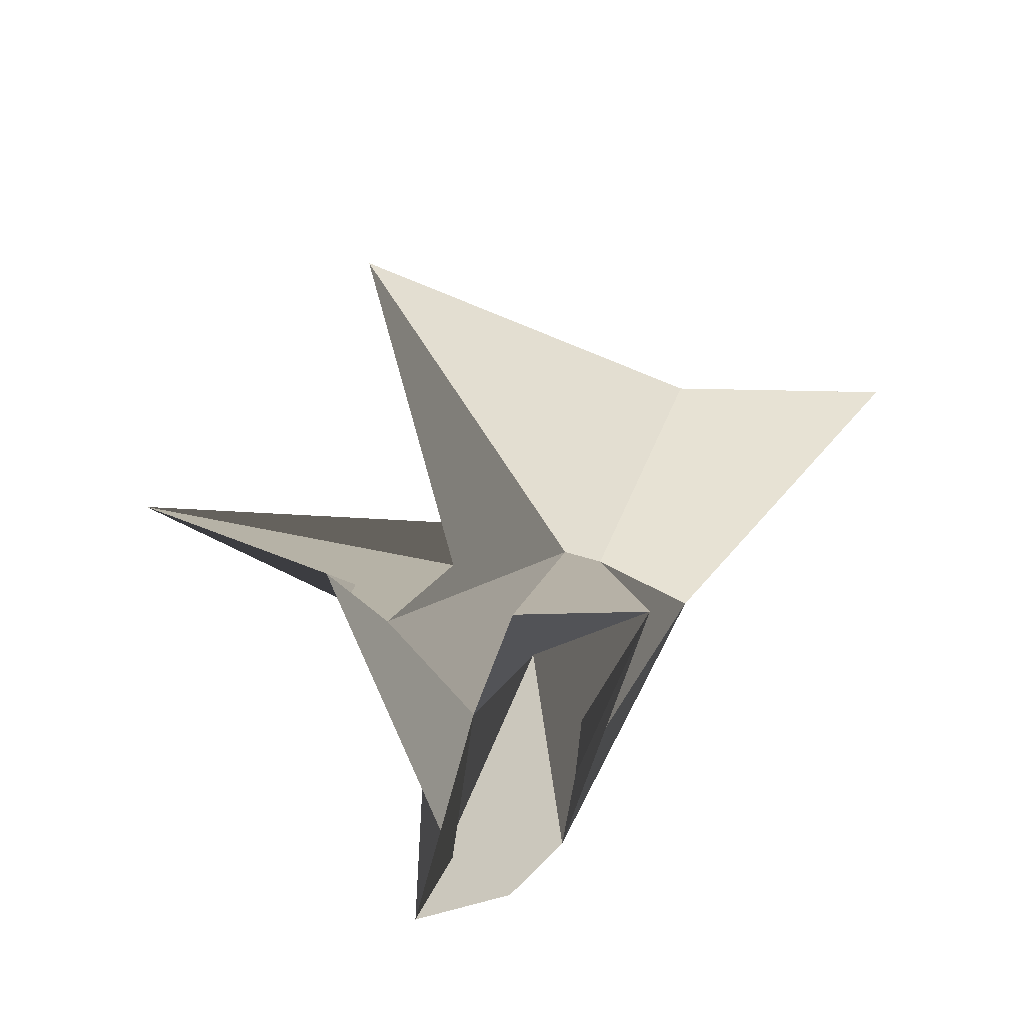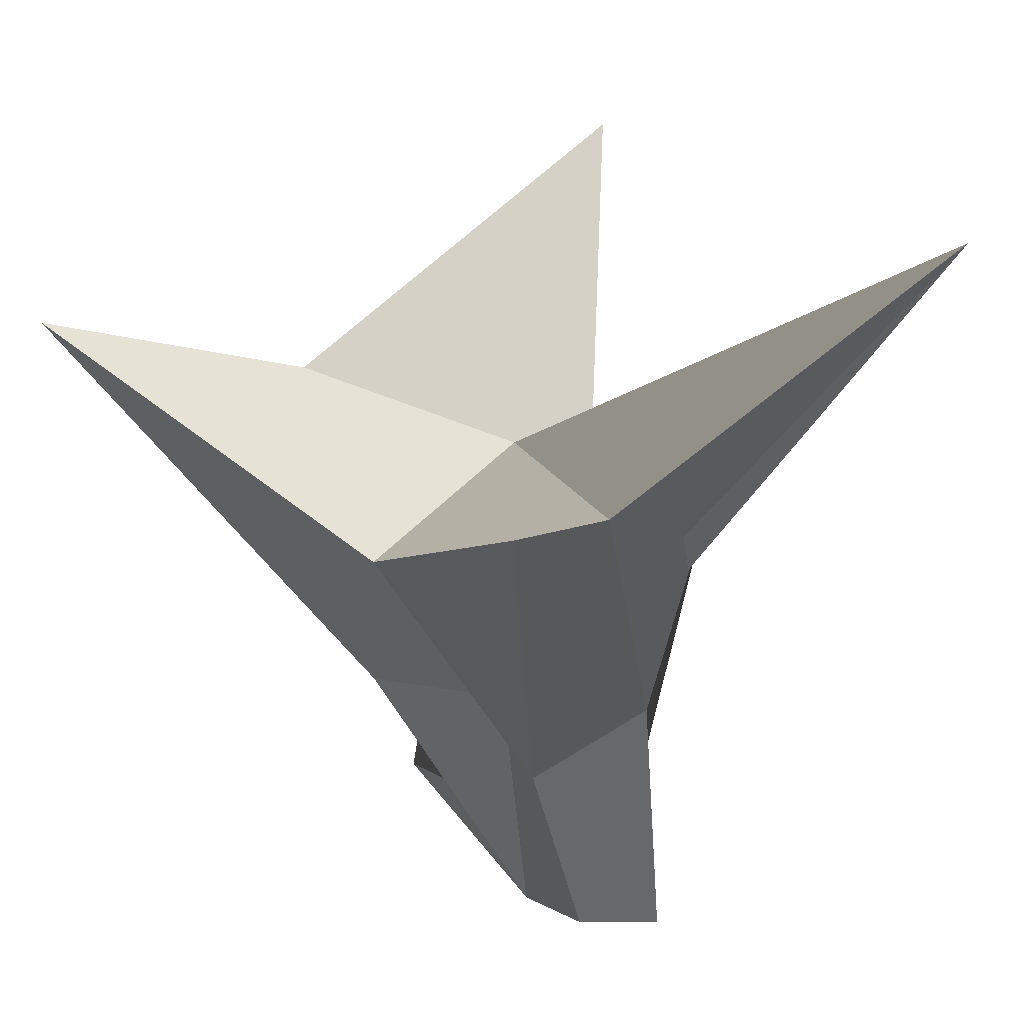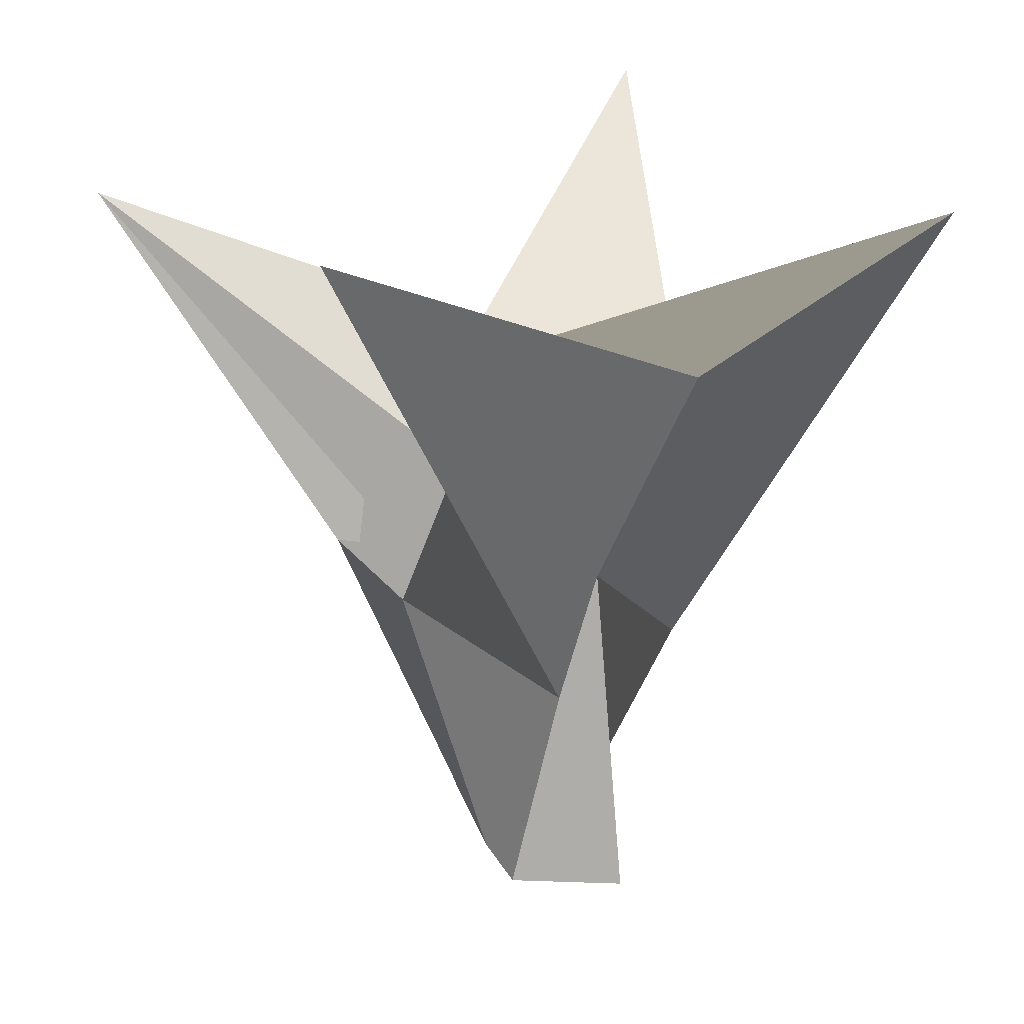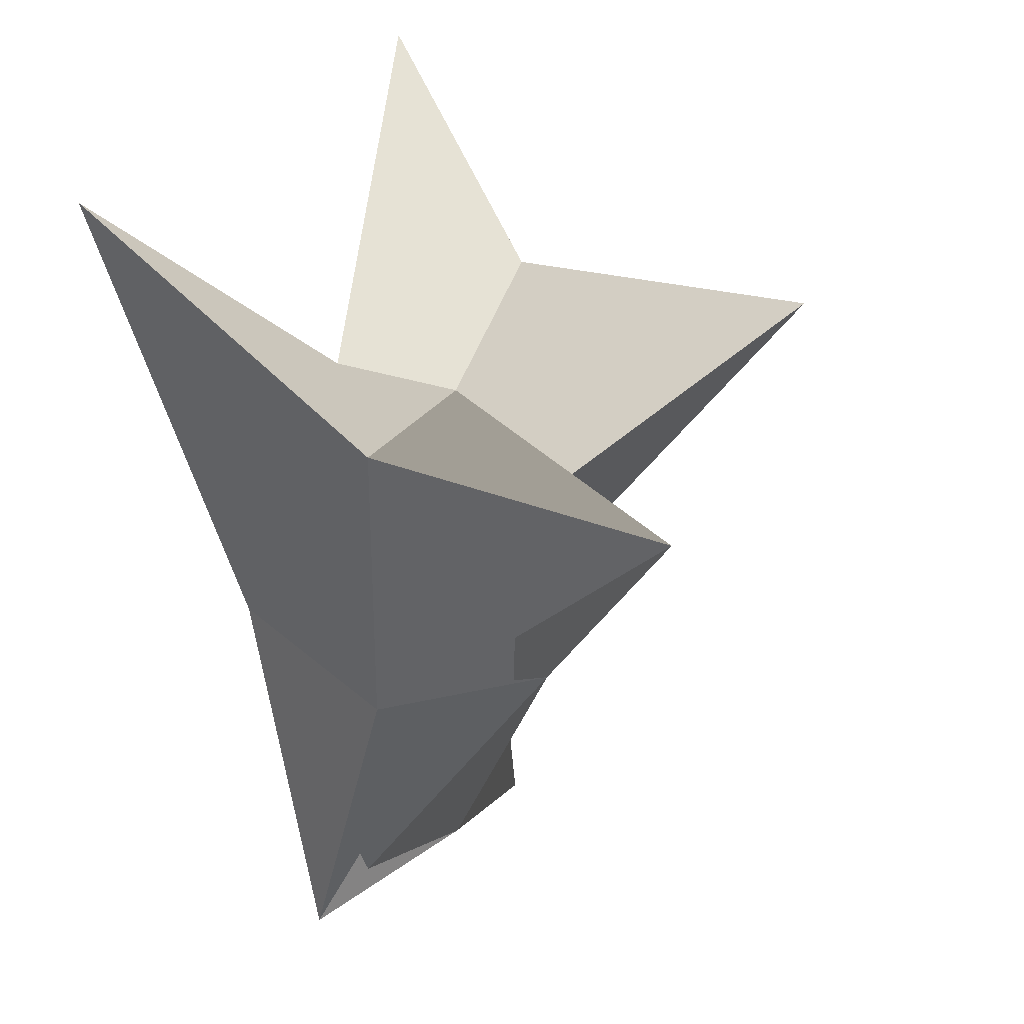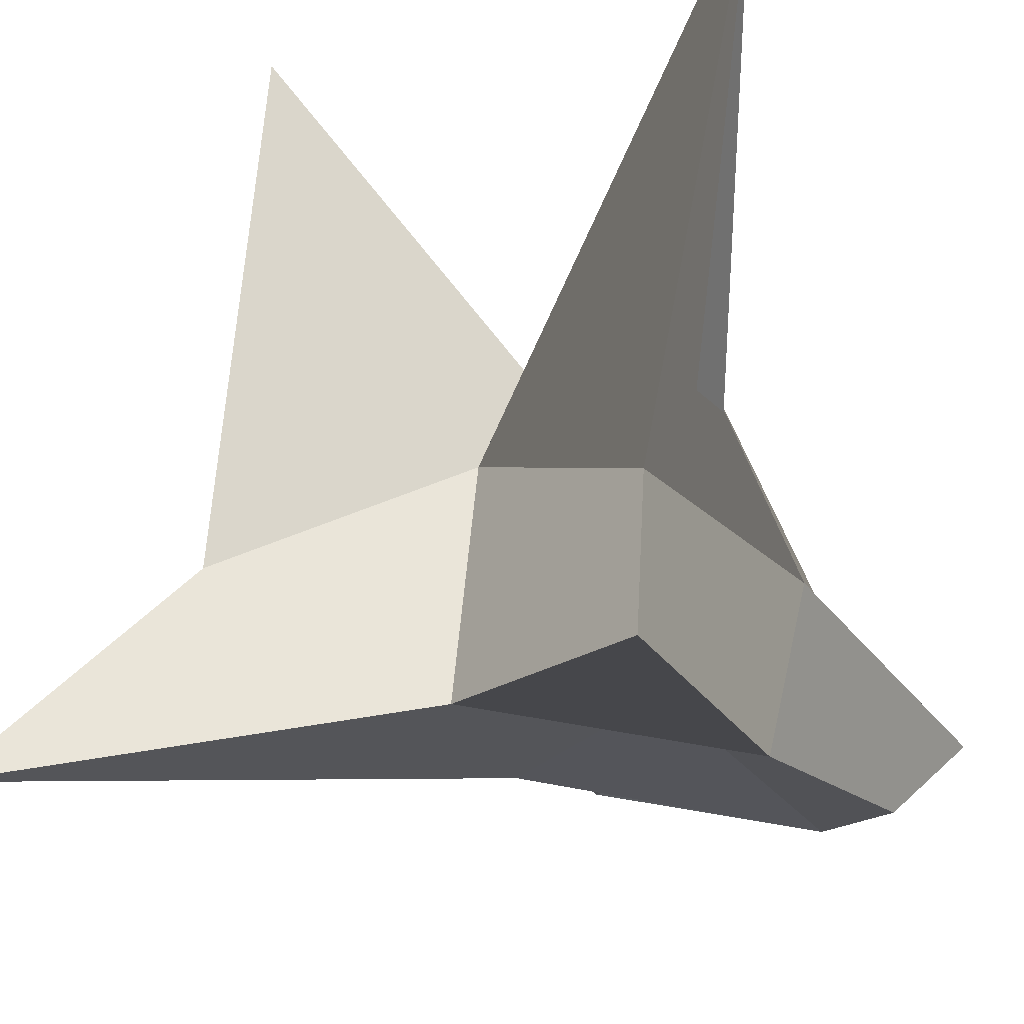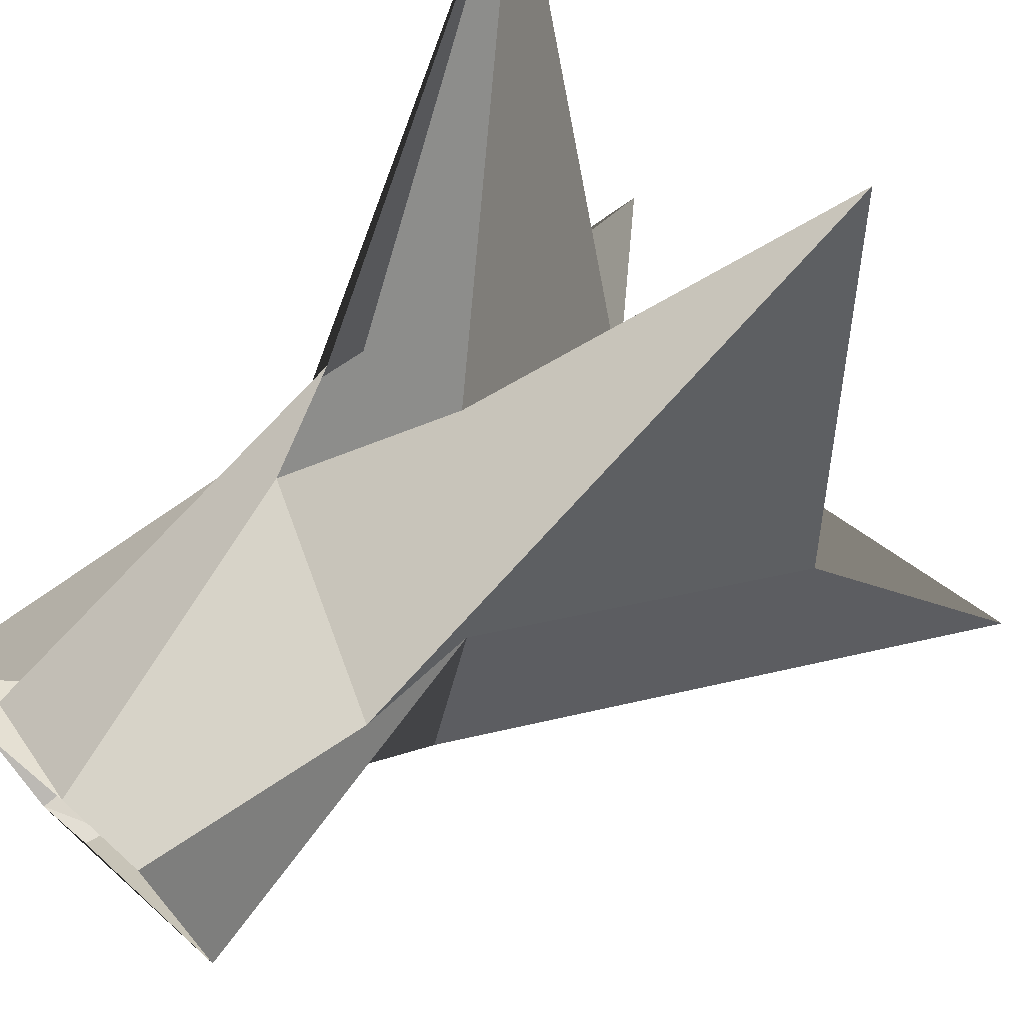
<metadata>
{"format":"obj","ext":"obj","renderer":"f3d","projection":"perspective","resolution":1024,"background":"white","views":[{"elev":-77.2,"azim":54.2,"up":"+Y"},{"elev":48.9,"azim":-142.5,"up":"+Y"},{"elev":16.6,"azim":57.0,"up":"+Y"},{"elev":40.3,"azim":-61.6,"up":"+Y"},{"elev":-25.6,"azim":-159.3,"up":"+Z"},{"elev":66.9,"azim":44.3,"up":"+Z"}]}
</metadata>
<code>
o Cube
v 2.082 3.357 -1
v 0.2687 -0.1169 -0.1656
v 1.054 3.223 1.661
v 0.6694 -0.1169 0.4367
v -0.4726 3.779 -1.029
v -0.3184 -0.08426 -0.2614
v -0.7813 3.319 1.883
v -0.3131 -0.1169 0.03325
v -0.6243 -0.1169 0
v 0 -0.1169 -0.2955
v 0.8918 1.142 -0.3754
v -0.07001 1.601 1
v 0.815 0.8831 0.2559
v -0.222 1.471 -0.5515
v 0.2343 1.983 0.4843
v 1.541 2.62 0
v 0.2376 -0.1169 0.321
v -0.1248 2.601 0.1174
v 0.6766 2.364 -0.5515
v 1 -0.1169 0
v 0.2247 1.35 -0.2008
v 0.7675 1.46 0
v 0.2289 1.394 0
v -0.3241 1.242 0.2242
v 0 1.242 0.6694
v 0.4819 2.611 0.2242
f 26 18 7 15
f 25 15 7 12
f 24 18 5 14
f 22 16 3 13
f 21 19 1 11
f 10 21 11 2
f 6 14 21 10
f 14 5 19 21
f 20 22 13 4
f 2 11 22 20
f 11 1 16 22
f 9 24 14 6
f 8 12 24 9
f 12 7 18 24
f 17 25 12 8
f 4 13 25 17
f 13 3 15 25
f 16 26 15 3
f 1 19 26 16
f 19 5 18 26
f 23 20 4 17
f 9 23 17 8
f 6 10 23 9
f 10 2 20 23

</code>
